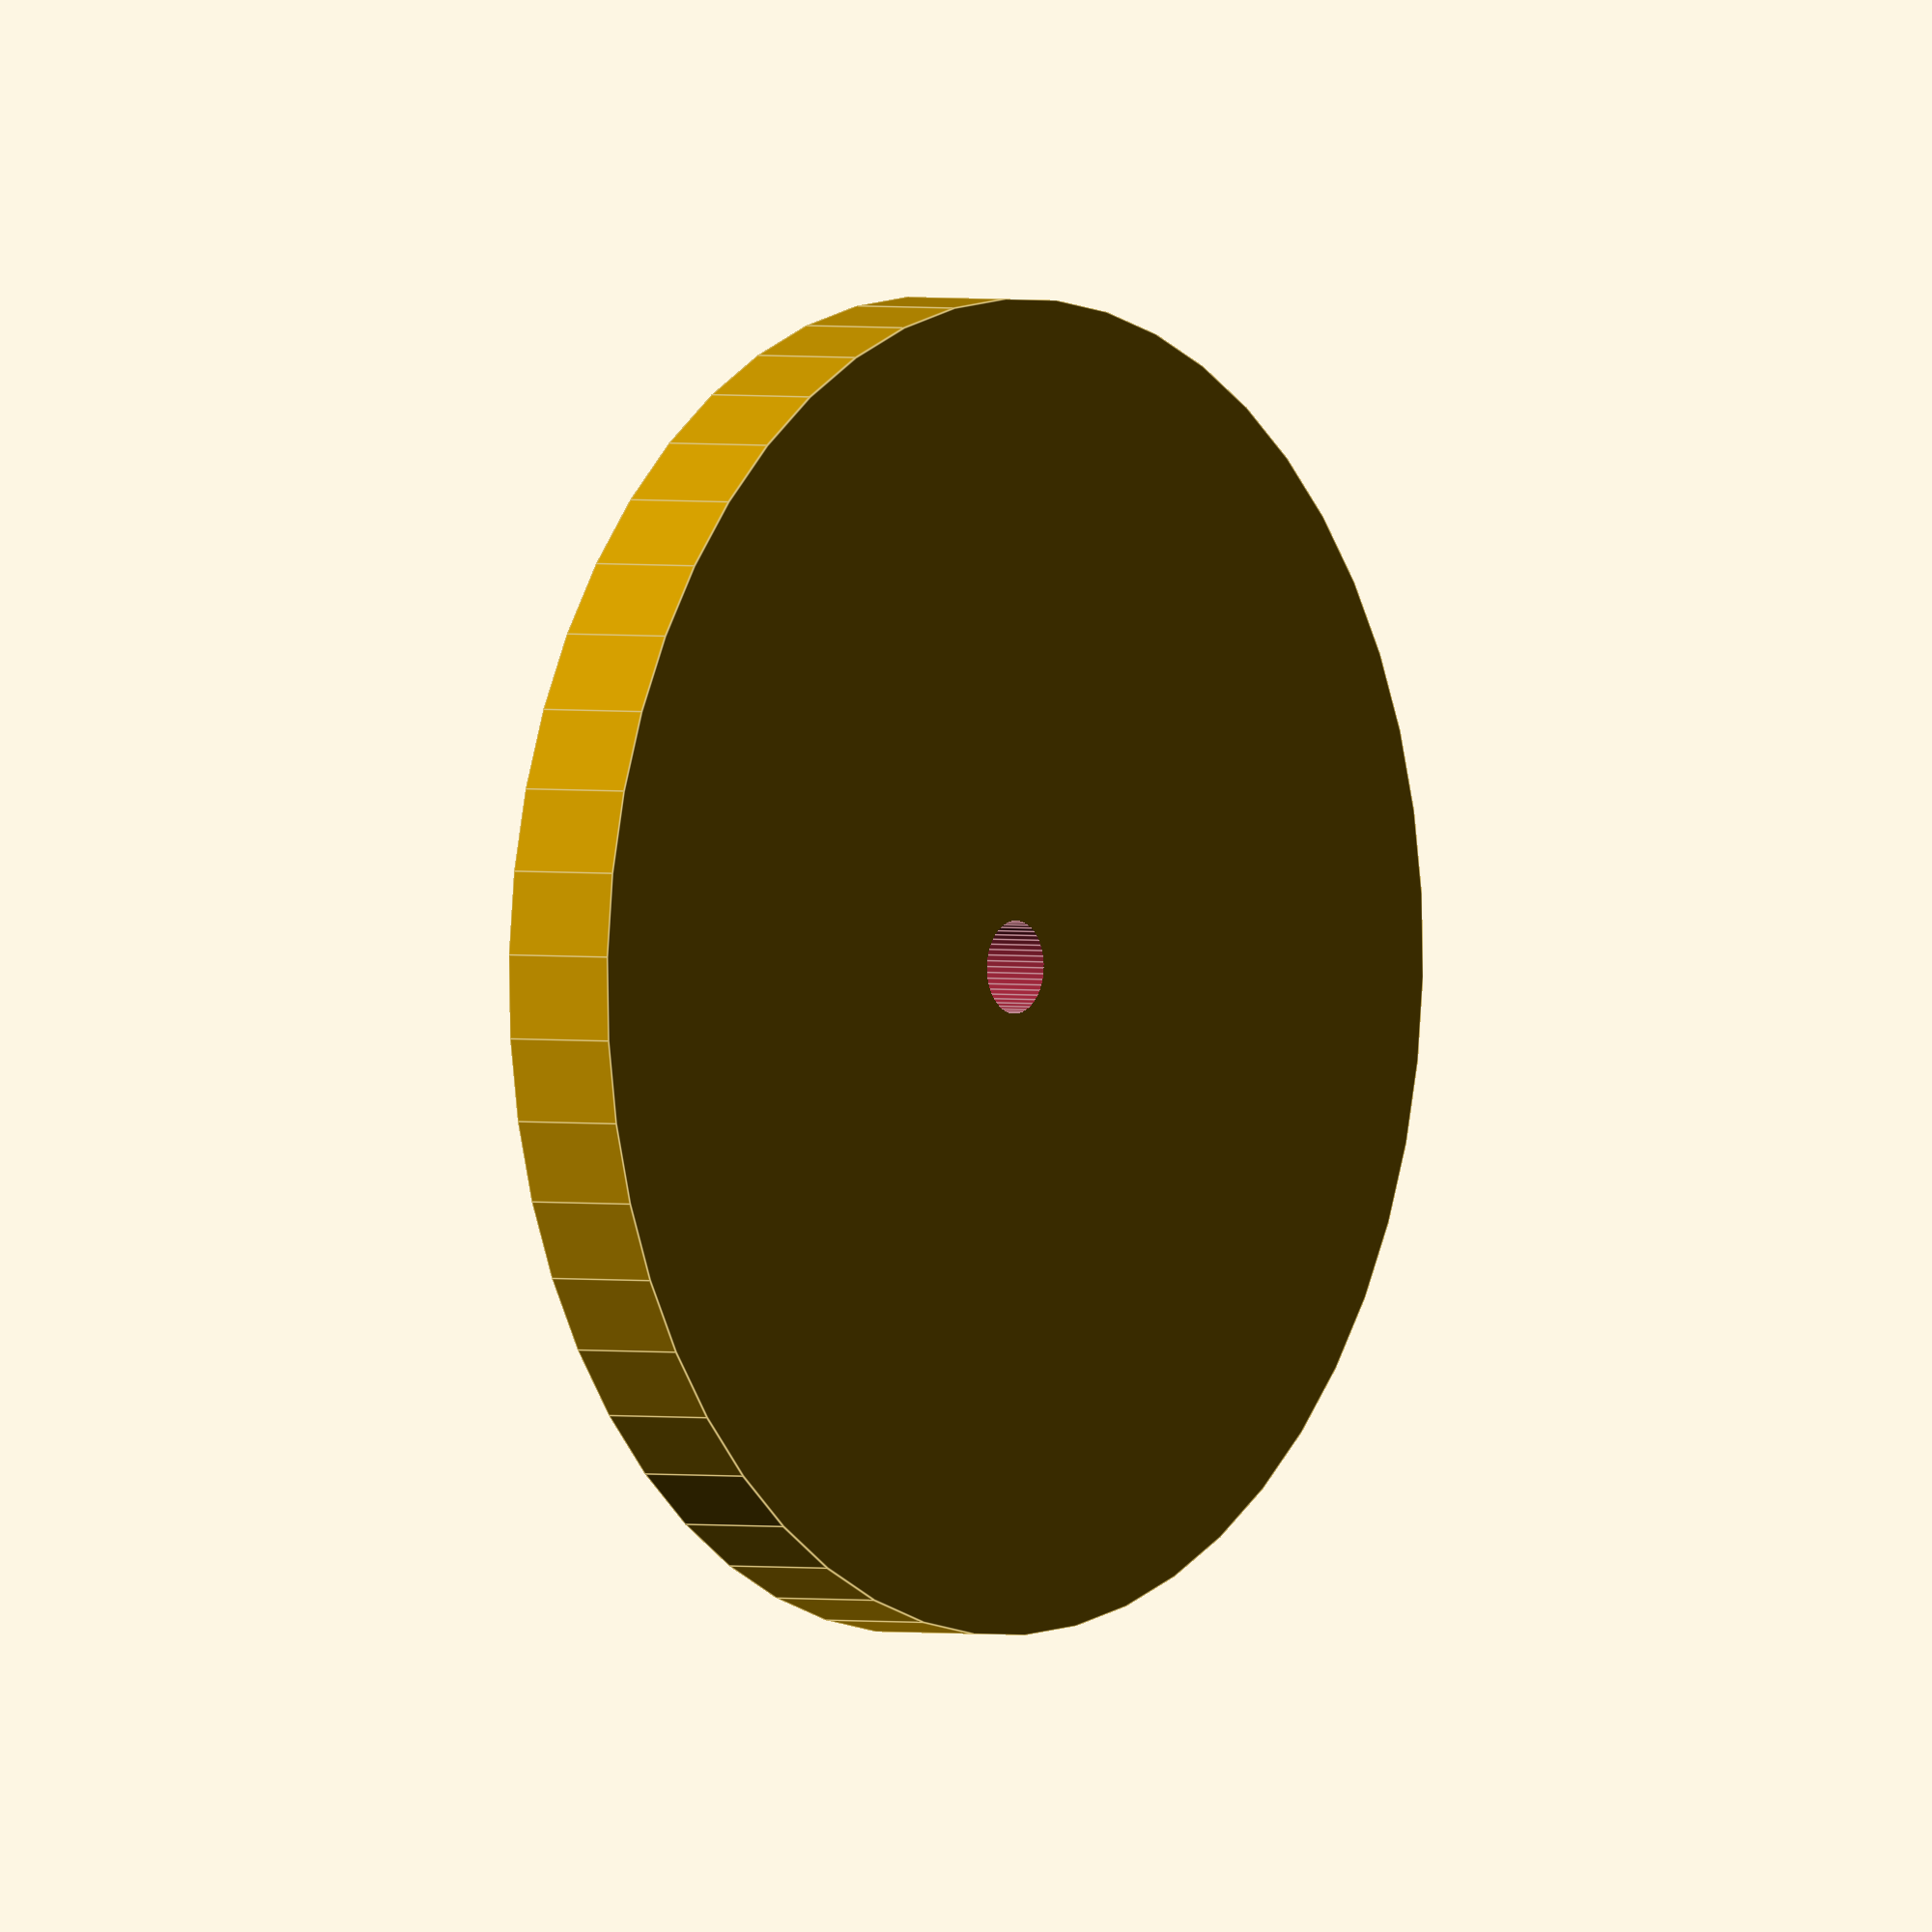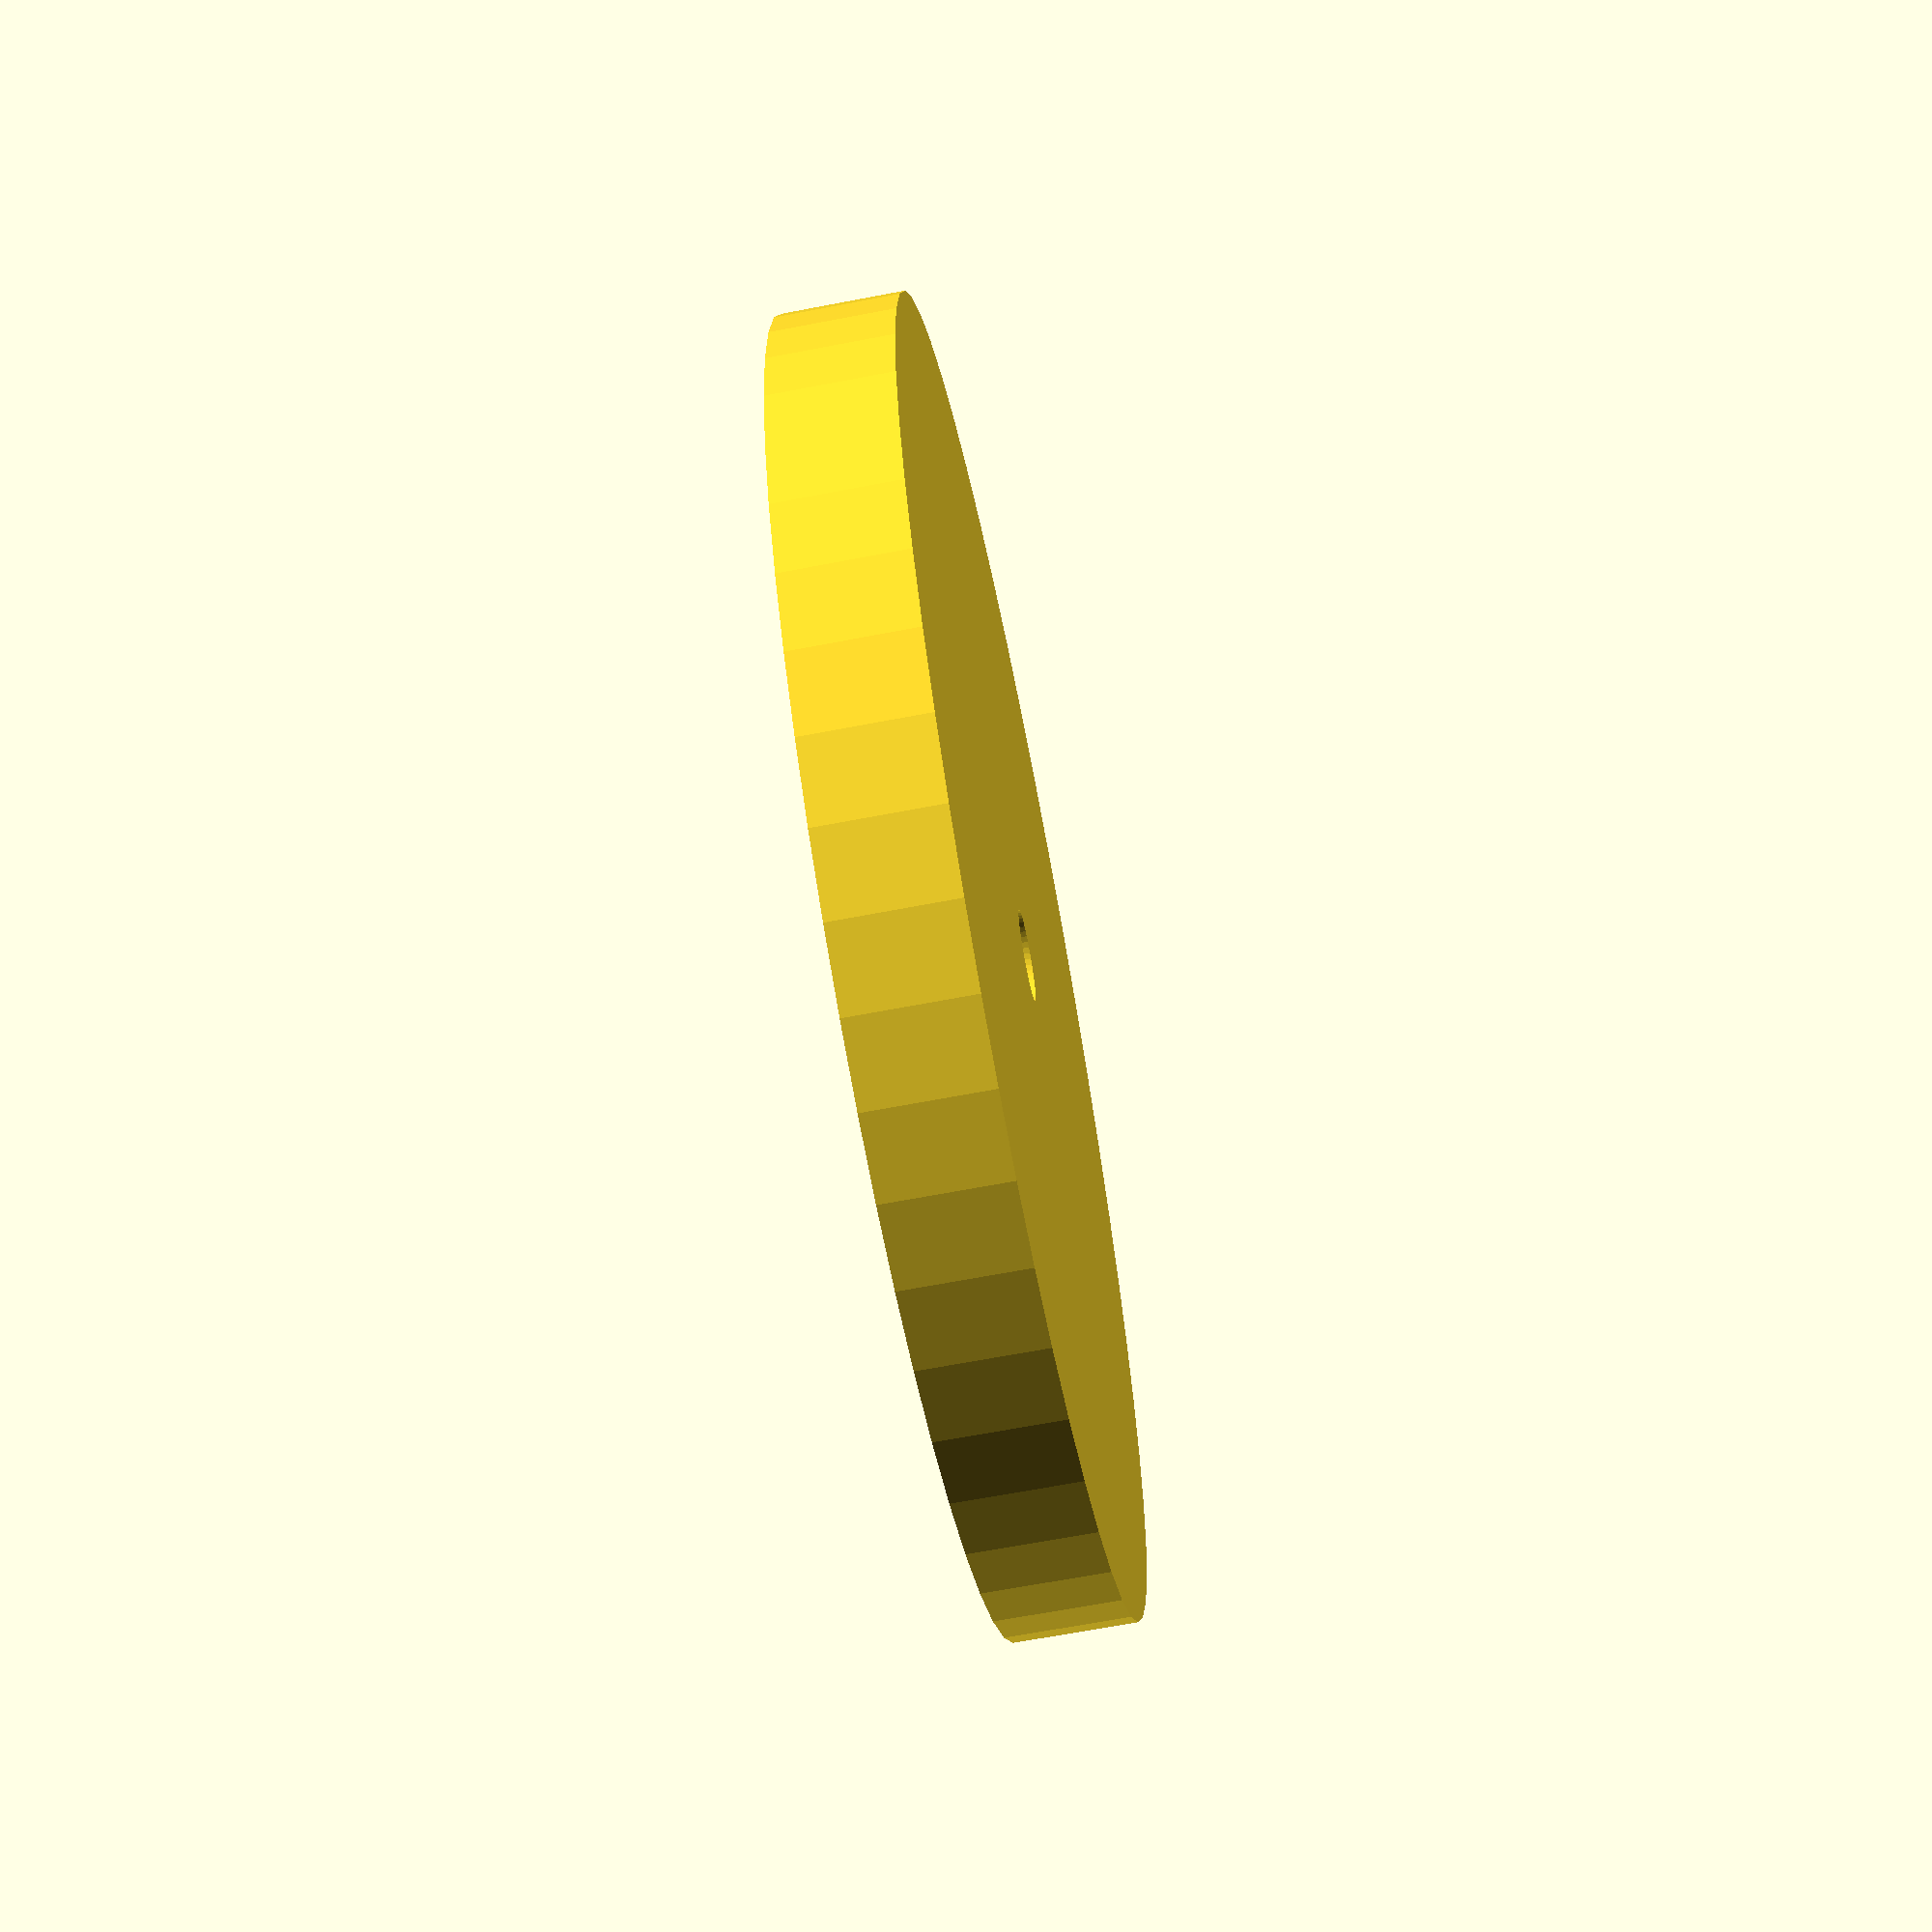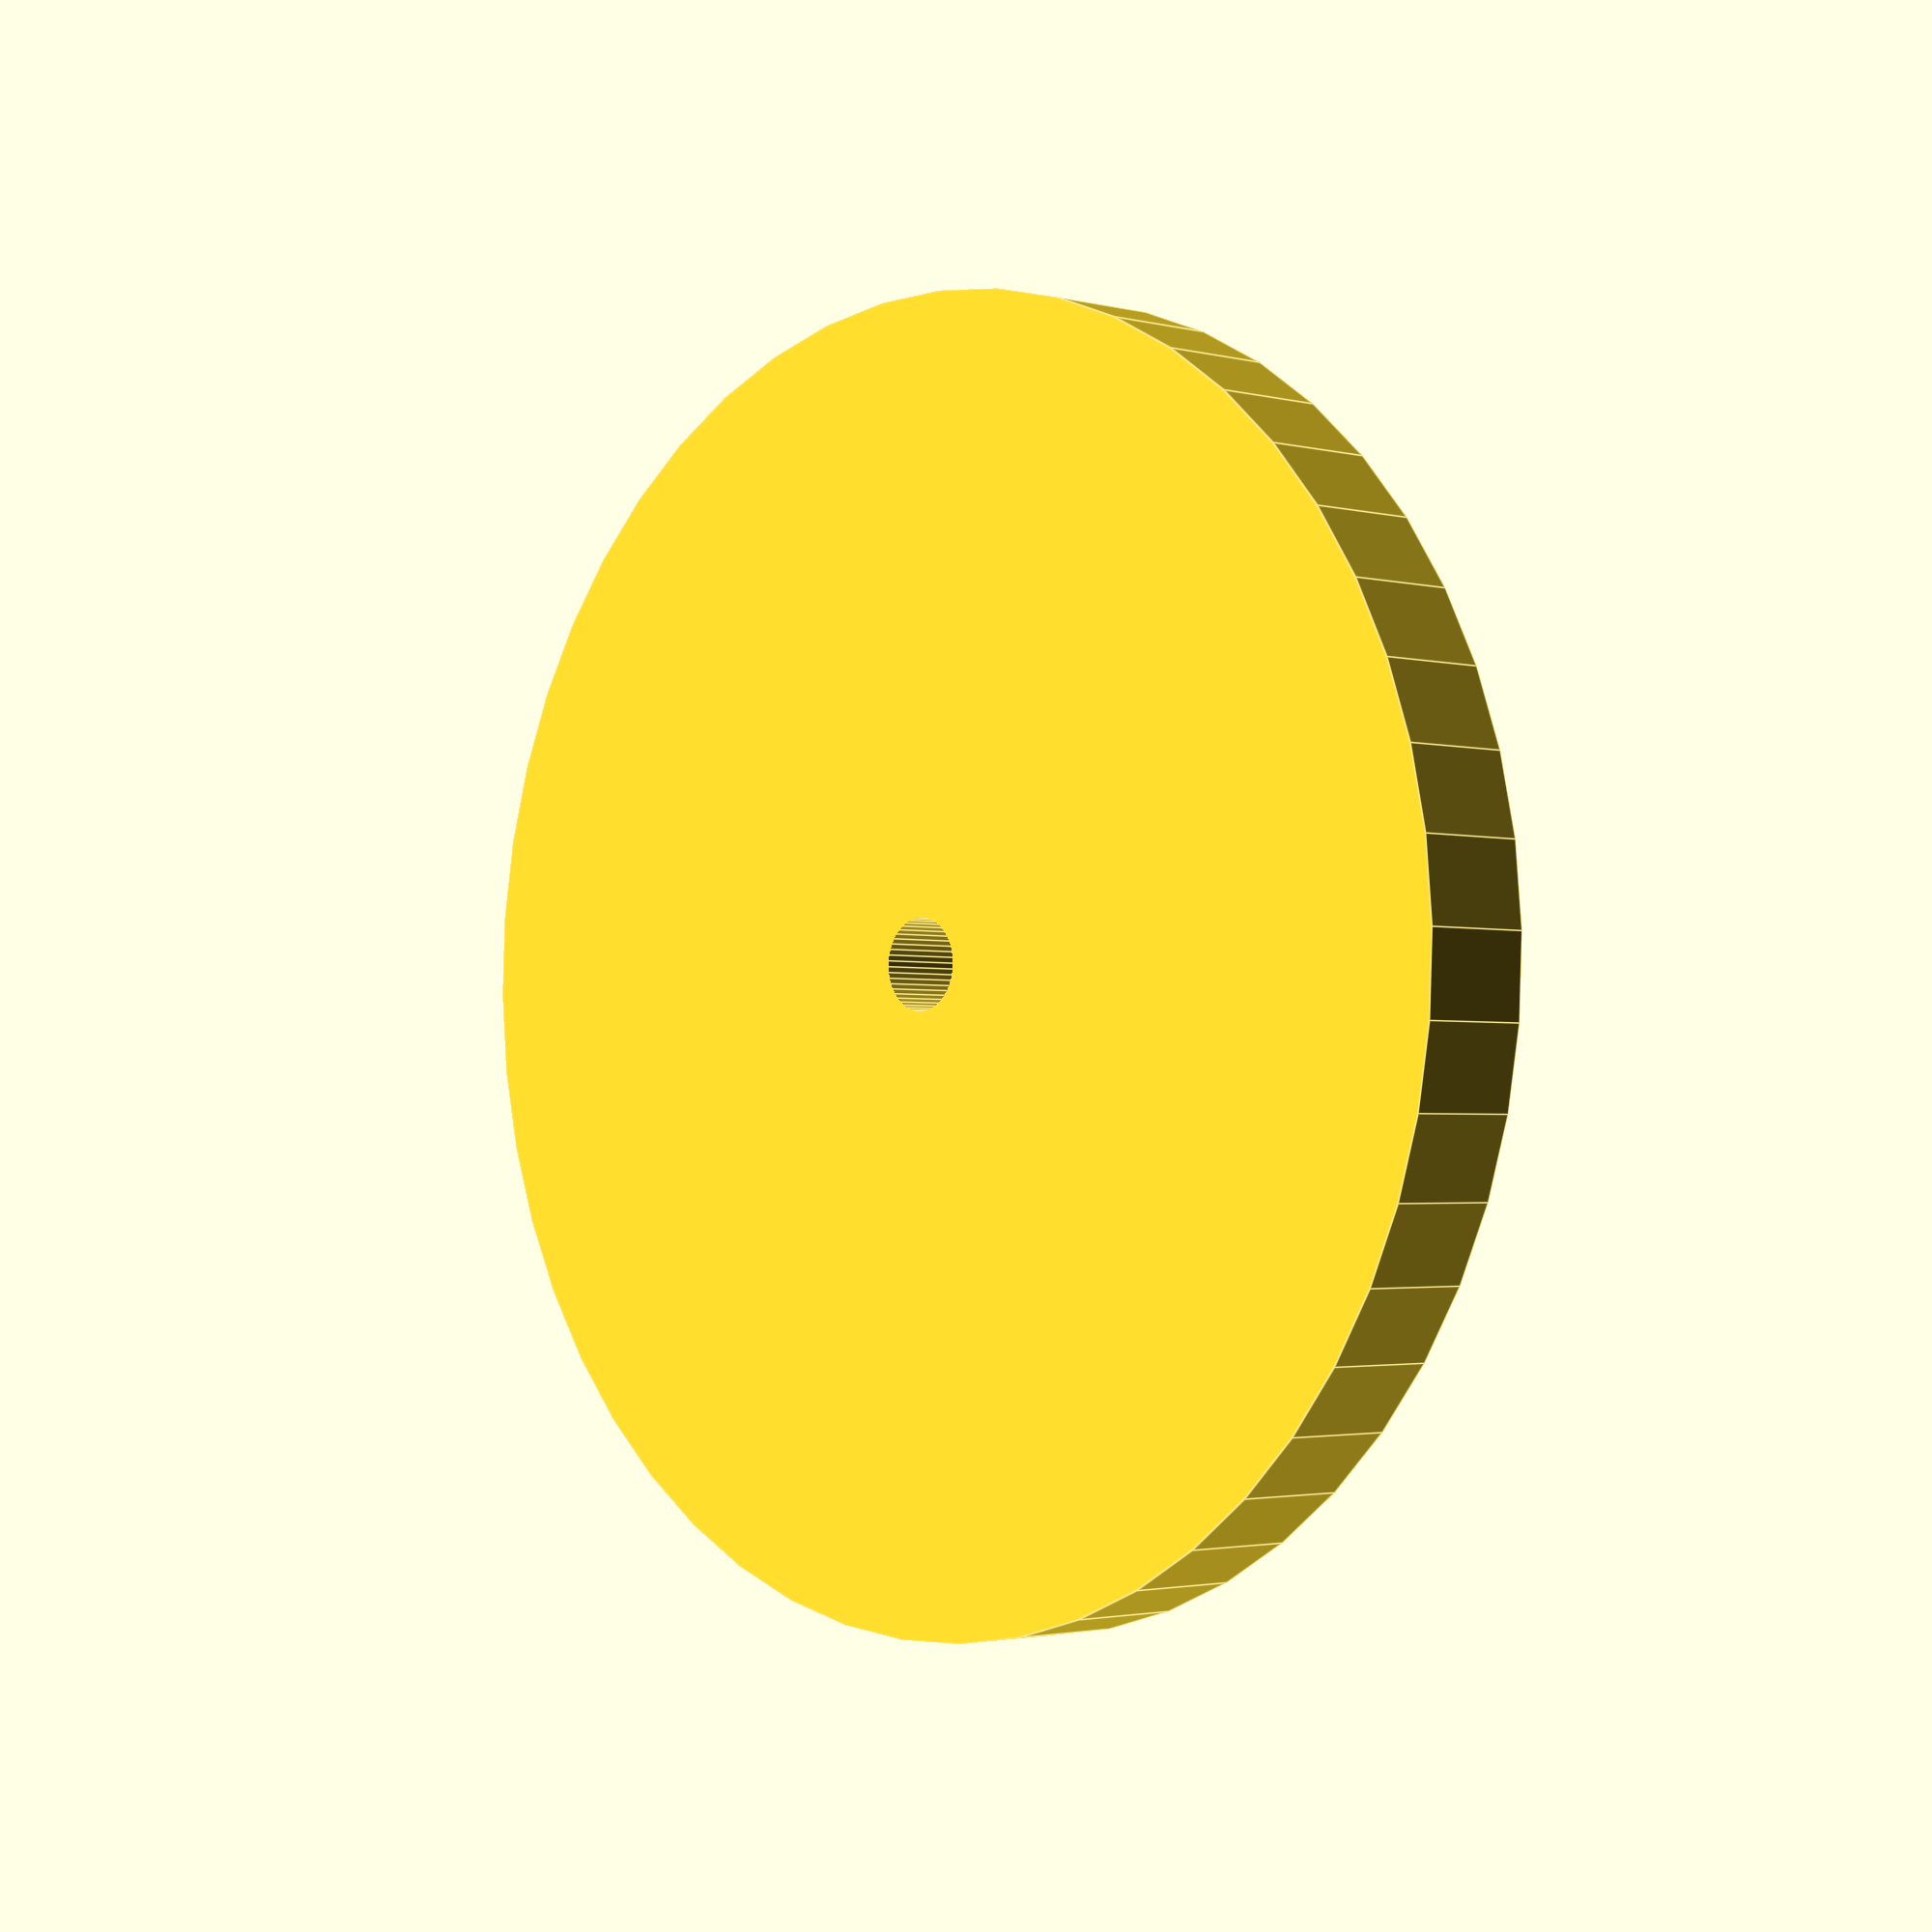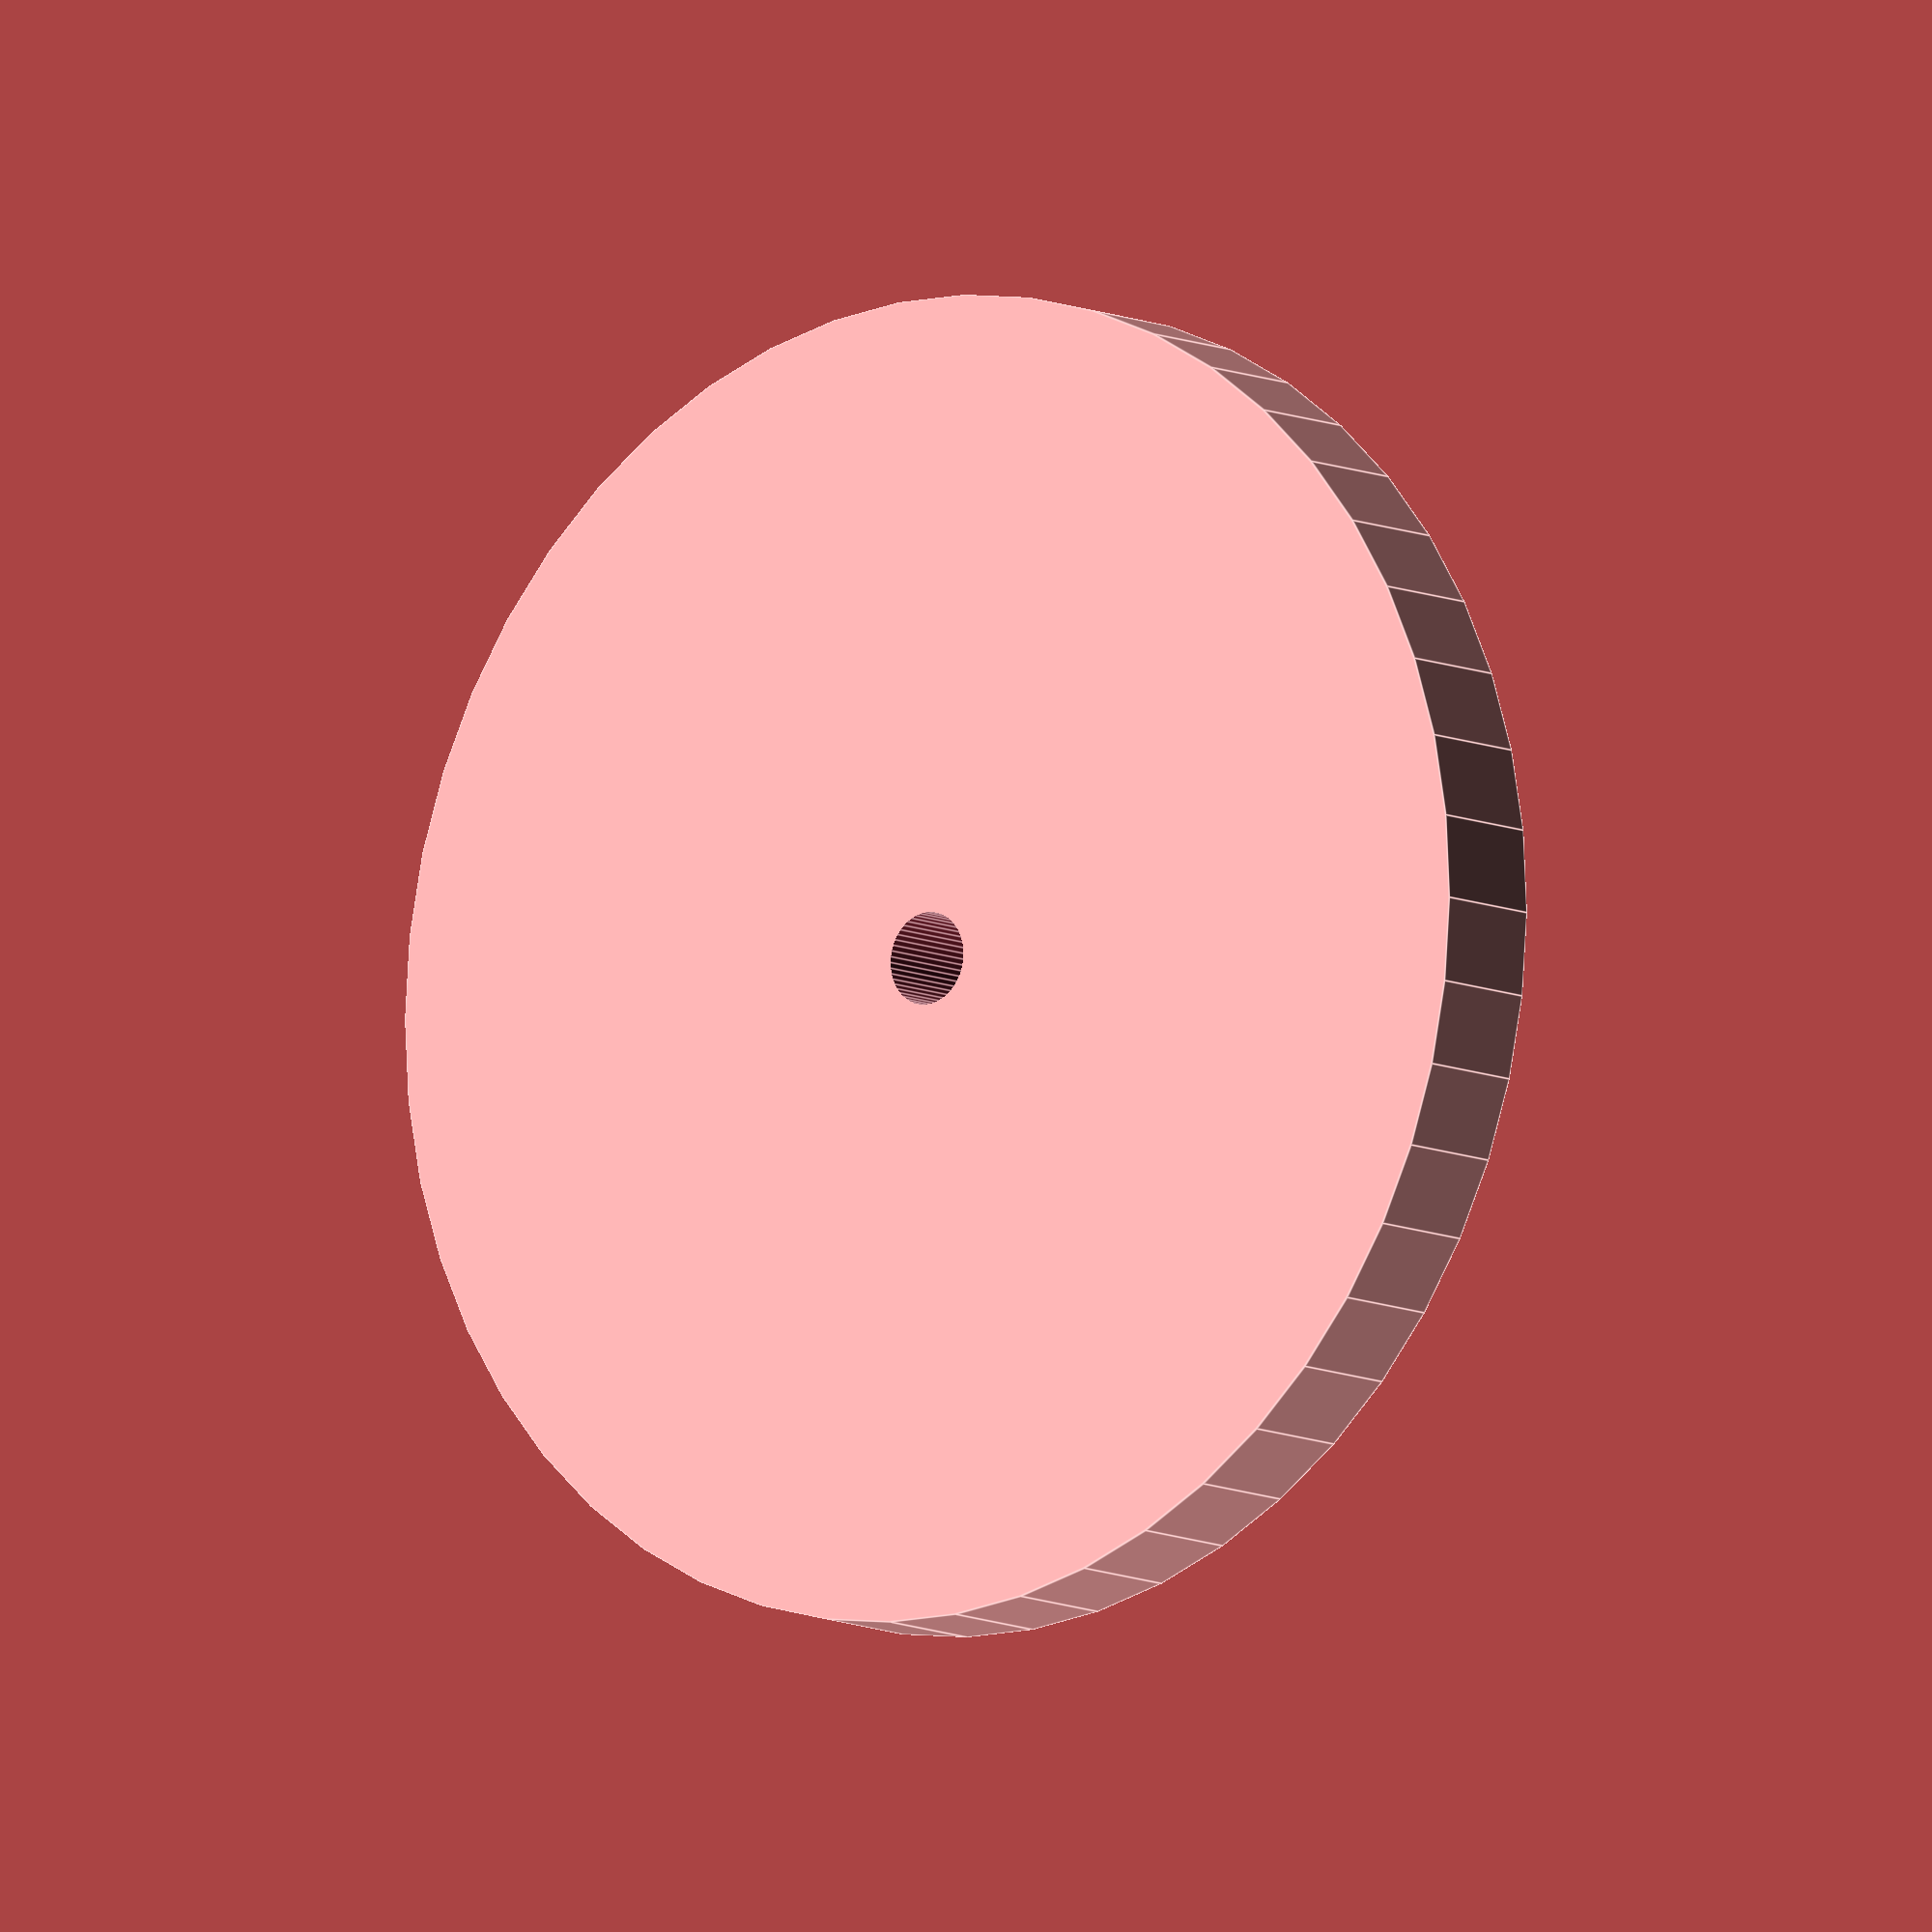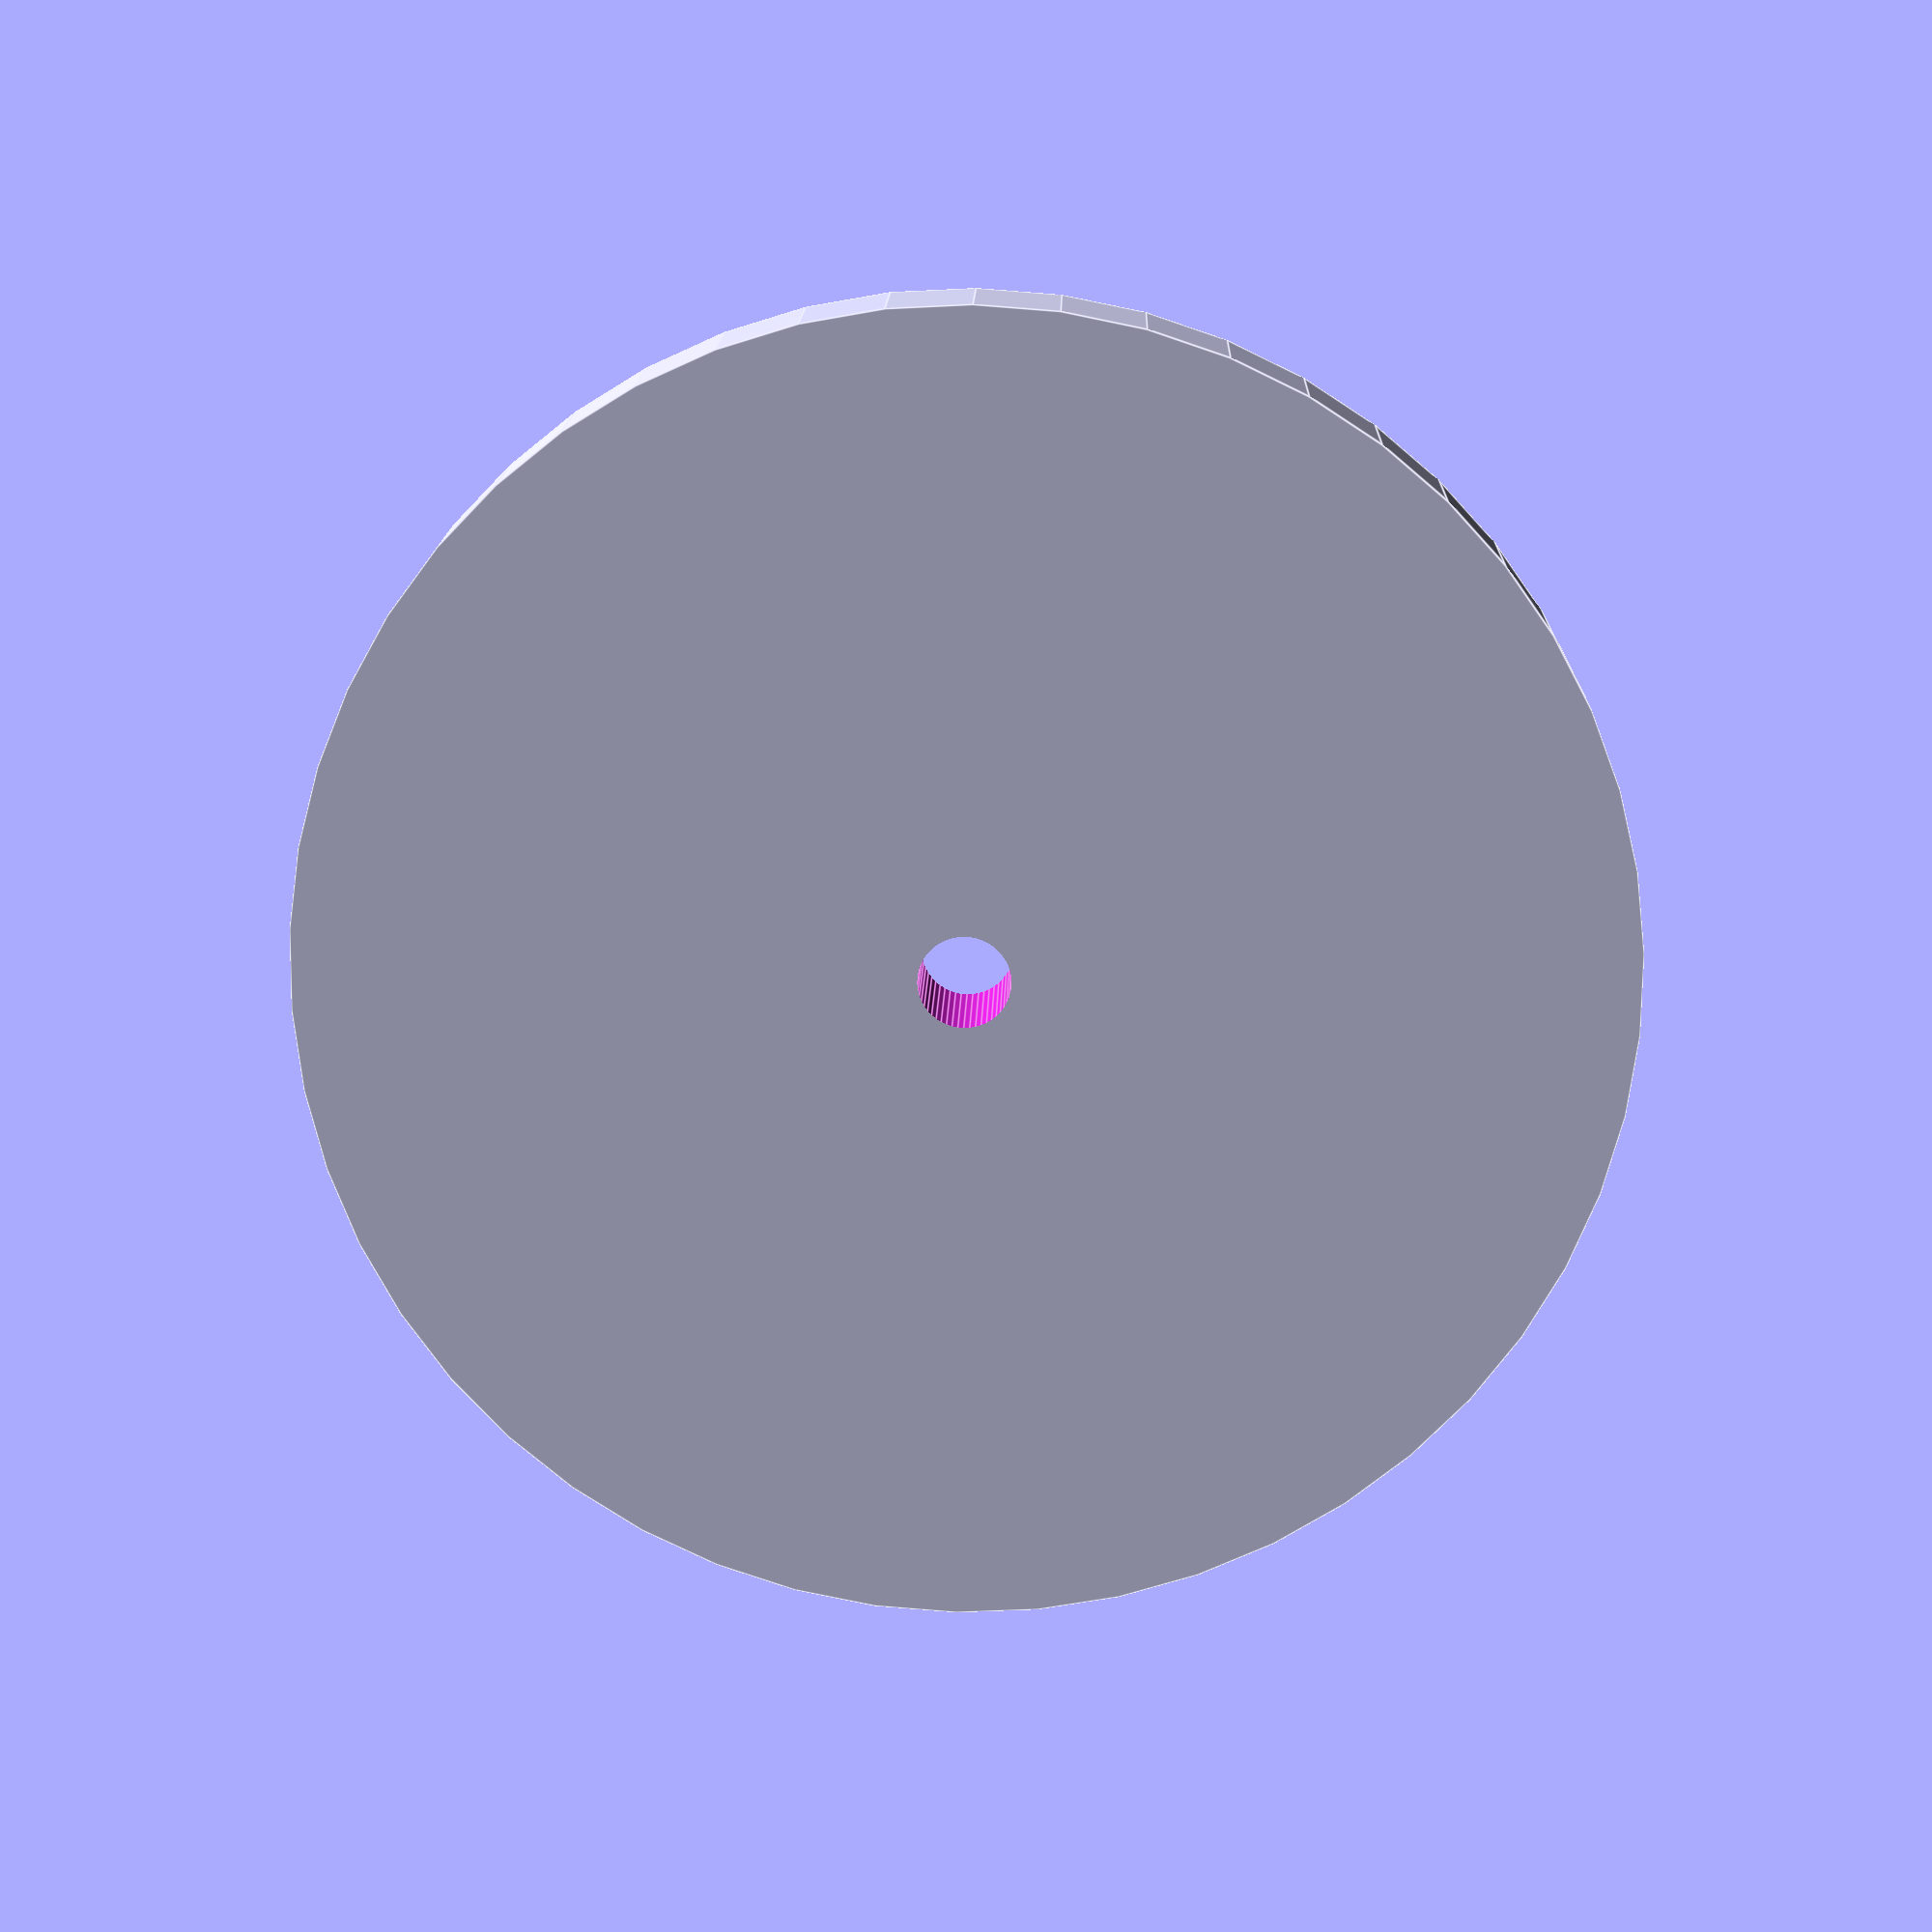
<openscad>
$fn = 50;


difference() {
	union() {
		translate(v = [0, 0, -2.0000000000]) {
			cylinder(h = 4, r = 21.5000000000);
		}
	}
	union() {
		translate(v = [0, 0, -100.0000000000]) {
			cylinder(h = 200, r = 1.5000000000);
		}
	}
}
</openscad>
<views>
elev=358.3 azim=177.8 roll=127.6 proj=o view=edges
elev=65.3 azim=3.1 roll=101.0 proj=p view=solid
elev=182.2 azim=250.7 roll=133.5 proj=p view=edges
elev=189.2 azim=338.9 roll=141.3 proj=o view=edges
elev=344.8 azim=342.7 roll=1.5 proj=p view=edges
</views>
